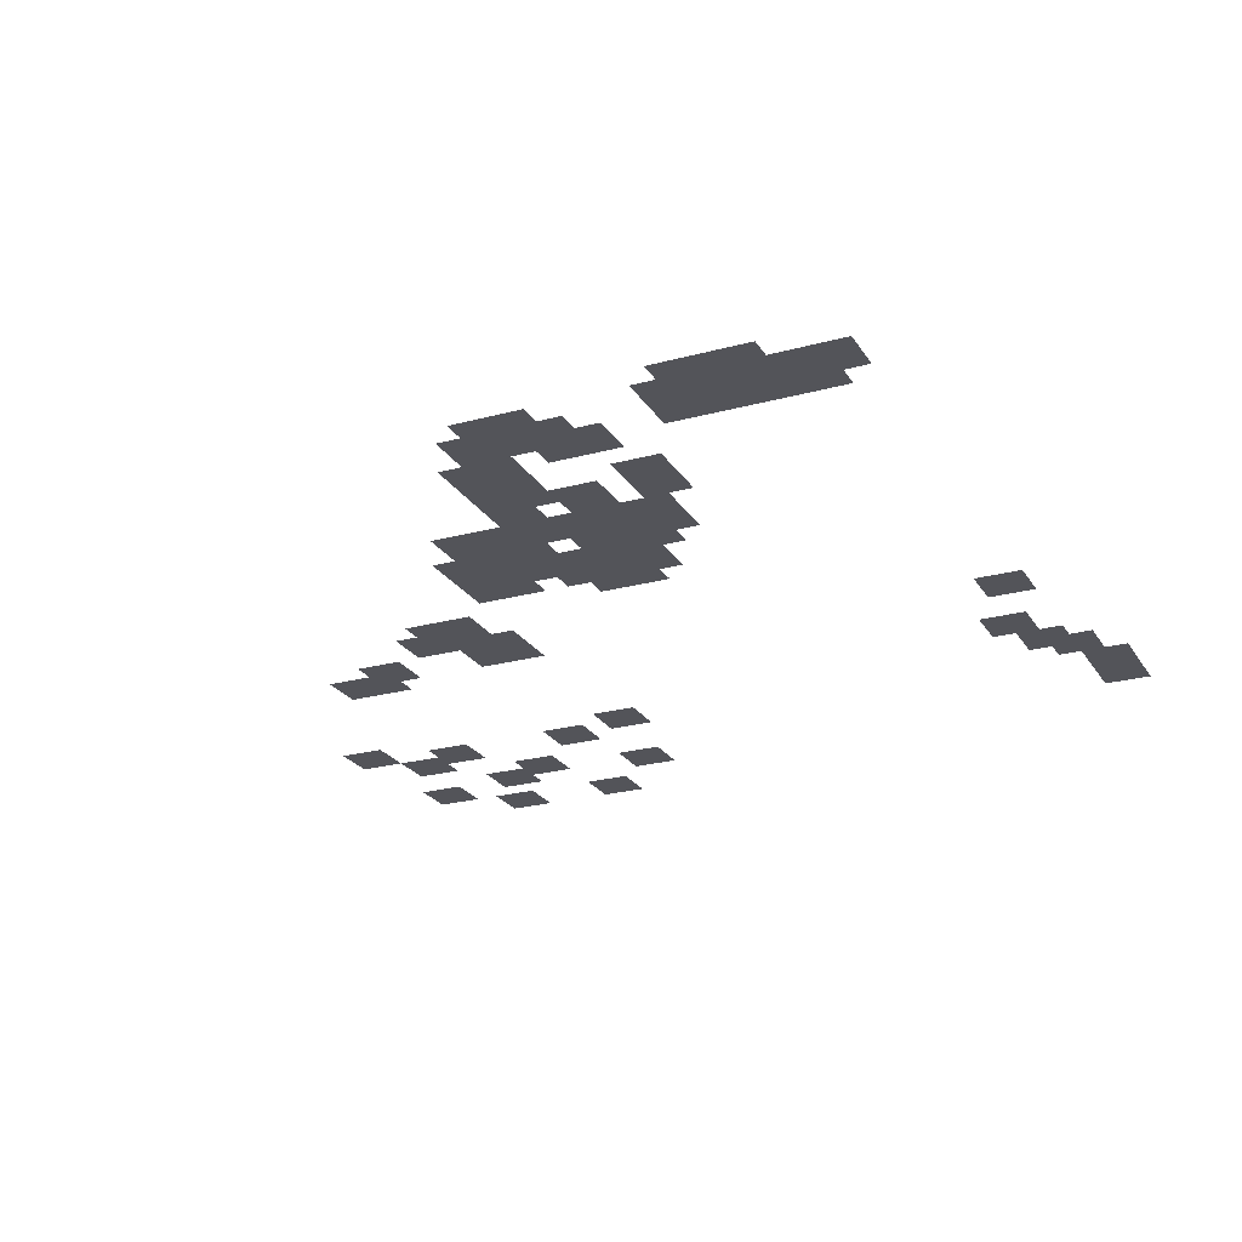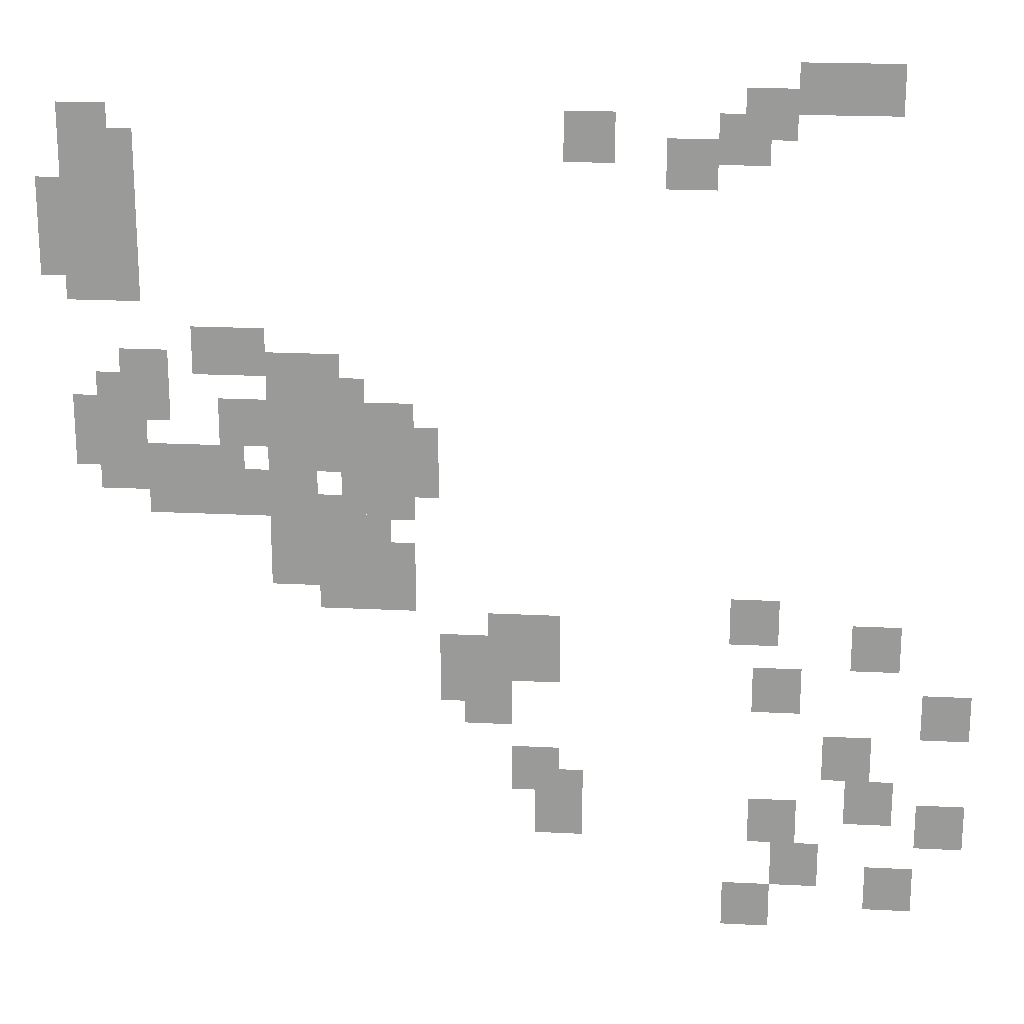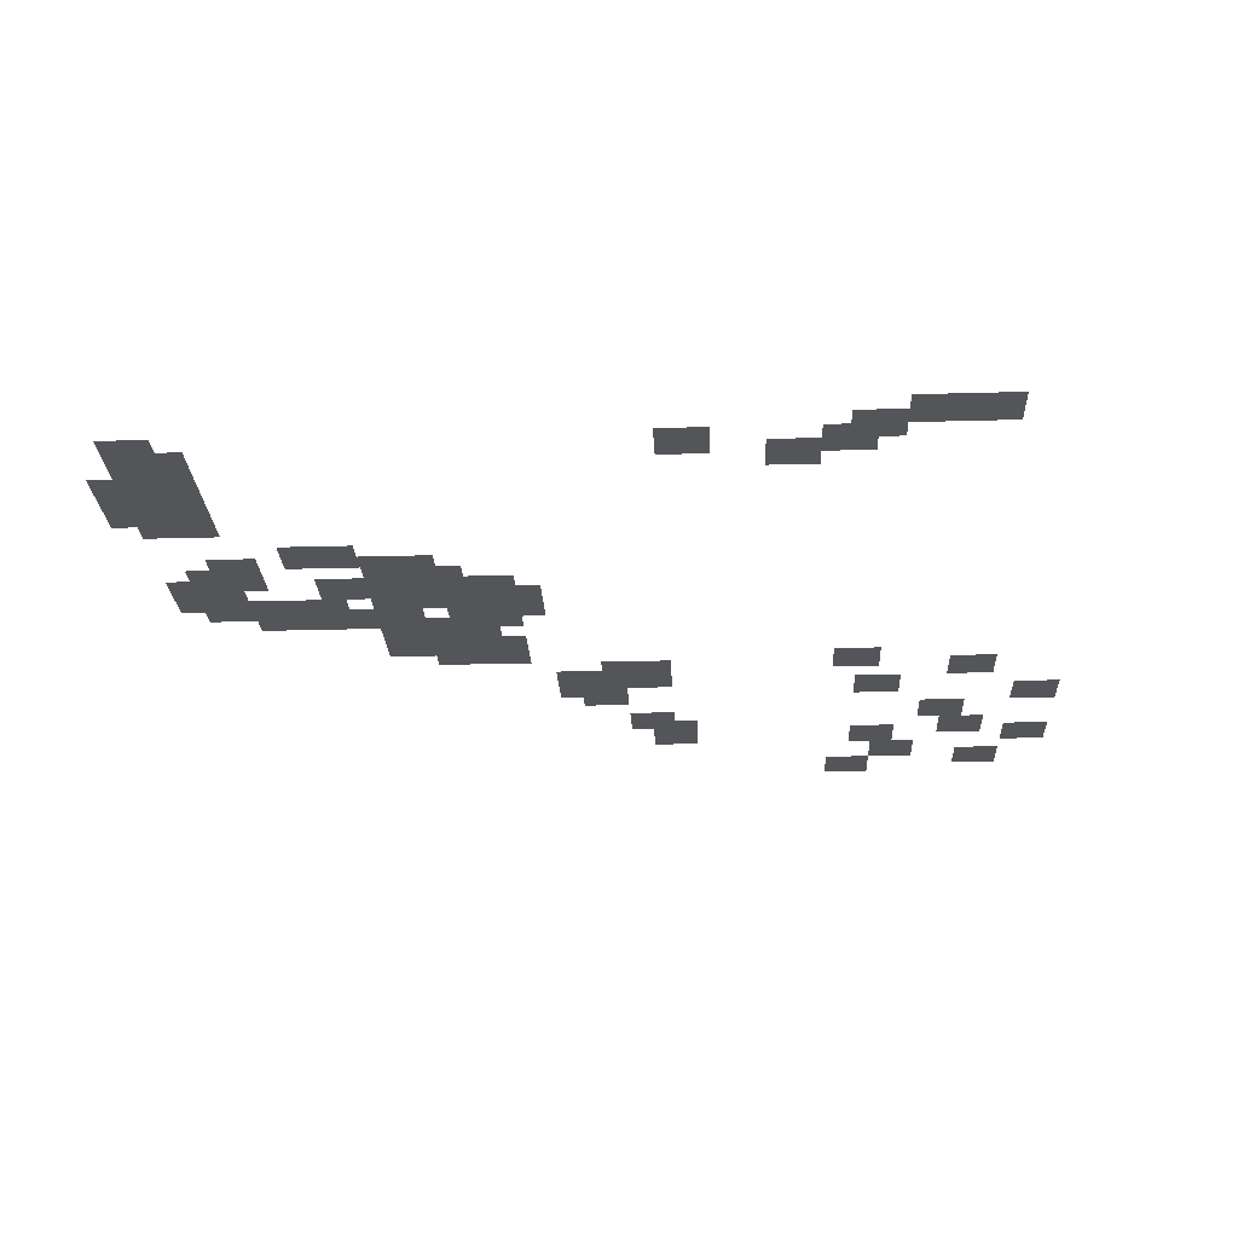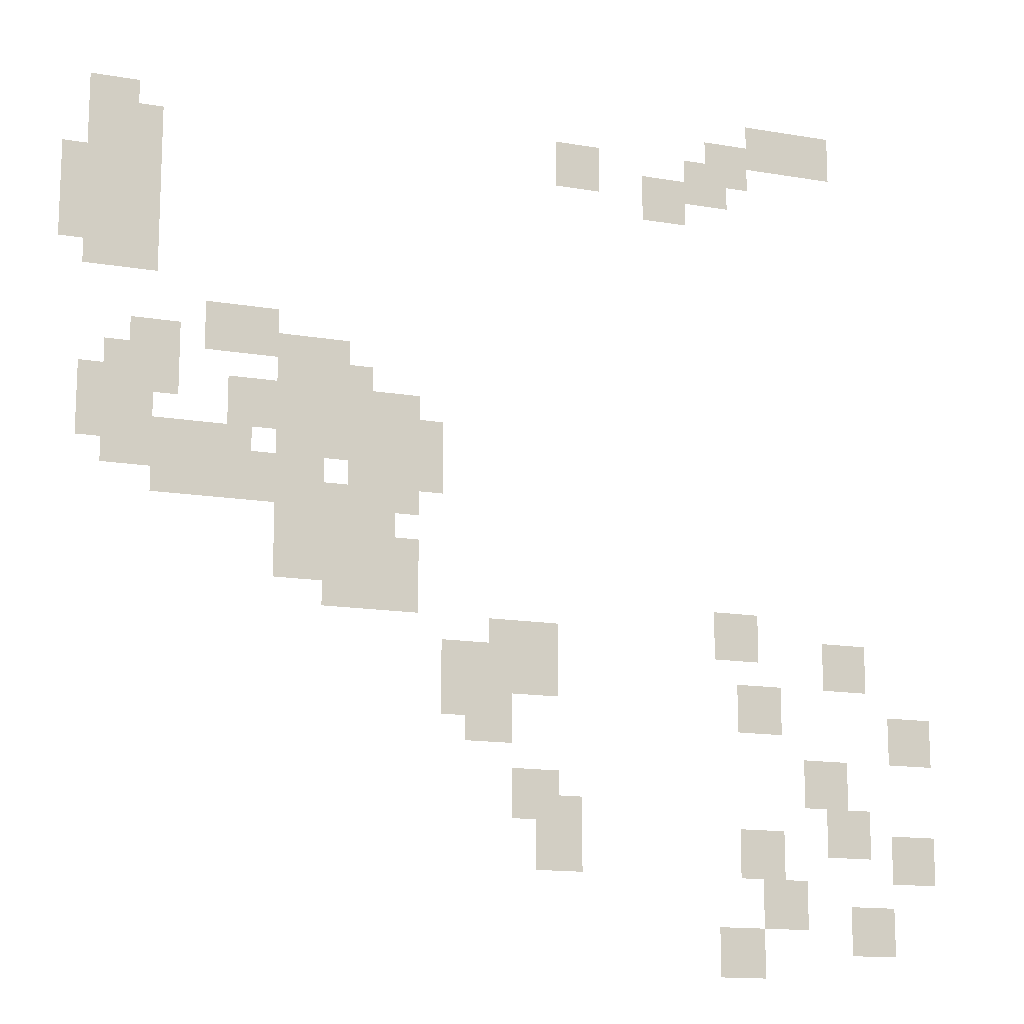
<metadata>
{"format":"obj","ext":"obj","renderer":"f3d","projection":"perspective","resolution":1024,"background":"white","views":[{"elev":-23.7,"azim":114.5,"up":"+Z"},{"elev":19.9,"azim":-174.6,"up":"+Y"},{"elev":-24.0,"azim":-177.2,"up":"+Z"},{"elev":-14.3,"azim":159.3,"up":"+Y"}]}
</metadata>
<code>
v -41 -39 0
v -43 -39 0
v -43 -37 0
v -41 -37 0
v -43 -39 0
v -45 -39 0
v -45 -37 0
v -43 -37 0
v -39 -40 0
v -41 -40 0
v -41 -38 0
v -39 -38 0
v -12 -41 0
v -14 -41 0
v -14 -39 0
v -12 -39 0
v -32 -41 0
v -34 -41 0
v -34 -39 0
v -32 -39 0
v -38 -41 0
v -40 -41 0
v -40 -39 0
v -38 -39 0
v -12 -42 0
v -14 -42 0
v -14 -40 0
v -12 -40 0
v -13 -42 0
v -15 -42 0
v -15 -40 0
v -13 -40 0
v -36 -42 0
v -38 -42 0
v -38 -40 0
v -36 -40 0
v -12 -43 0
v -14 -43 0
v -14 -41 0
v -12 -41 0
v -13 -43 0
v -15 -43 0
v -15 -41 0
v -13 -41 0
v -11 -44 0
v -13 -44 0
v -13 -42 0
v -11 -42 0
v -12 -44 0
v -14 -44 0
v -14 -42 0
v -12 -42 0
v -13 -44 0
v -15 -44 0
v -15 -42 0
v -13 -42 0
v -11 -45 0
v -13 -45 0
v -13 -43 0
v -11 -43 0
v -11 -46 0
v -13 -46 0
v -13 -44 0
v -11 -44 0
v -12 -46 0
v -14 -46 0
v -14 -44 0
v -12 -44 0
v -13 -46 0
v -15 -46 0
v -15 -44 0
v -13 -44 0
v -12 -47 0
v -14 -47 0
v -14 -45 0
v -12 -45 0
v -13 -47 0
v -15 -47 0
v -15 -45 0
v -13 -45 0
v -17 -50 0
v -19 -50 0
v -19 -48 0
v -17 -48 0
v -18 -50 0
v -20 -50 0
v -20 -48 0
v -18 -48 0
v -14 -51 0
v -16 -51 0
v -16 -49 0
v -14 -49 0
v -20 -51 0
v -22 -51 0
v -22 -49 0
v -20 -49 0
v -21 -51 0
v -23 -51 0
v -23 -49 0
v -21 -49 0
v -13 -52 0
v -15 -52 0
v -15 -50 0
v -13 -50 0
v -14 -52 0
v -16 -52 0
v -16 -50 0
v -14 -50 0
v -22 -52 0
v -24 -52 0
v -24 -50 0
v -22 -50 0
v -12 -53 0
v -14 -53 0
v -14 -51 0
v -12 -51 0
v -13 -53 0
v -15 -53 0
v -15 -51 0
v -13 -51 0
v -18 -53 0
v -20 -53 0
v -20 -51 0
v -18 -51 0
v -19 -53 0
v -21 -53 0
v -21 -51 0
v -19 -51 0
v -21 -53 0
v -23 -53 0
v -23 -51 0
v -21 -51 0
v -22 -53 0
v -24 -53 0
v -24 -51 0
v -22 -51 0
v -24 -53 0
v -26 -53 0
v -26 -51 0
v -24 -51 0
v -12 -54 0
v -14 -54 0
v -14 -52 0
v -12 -52 0
v -13 -54 0
v -15 -54 0
v -15 -52 0
v -13 -52 0
v -20 -54 0
v -22 -54 0
v -22 -52 0
v -20 -52 0
v -21 -54 0
v -23 -54 0
v -23 -52 0
v -21 -52 0
v -24 -54 0
v -26 -54 0
v -26 -52 0
v -24 -52 0
v -25 -54 0
v -27 -54 0
v -27 -52 0
v -25 -52 0
v -13 -55 0
v -15 -55 0
v -15 -53 0
v -13 -53 0
v -14 -55 0
v -16 -55 0
v -16 -53 0
v -14 -53 0
v -15 -55 0
v -17 -55 0
v -17 -53 0
v -15 -53 0
v -16 -55 0
v -18 -55 0
v -18 -53 0
v -16 -53 0
v -17 -55 0
v -19 -55 0
v -19 -53 0
v -17 -53 0
v -20 -55 0
v -22 -55 0
v -22 -53 0
v -20 -53 0
v -23 -55 0
v -25 -55 0
v -25 -53 0
v -23 -53 0
v -24 -55 0
v -26 -55 0
v -26 -53 0
v -24 -53 0
v -25 -55 0
v -27 -55 0
v -27 -53 0
v -25 -53 0
v -15 -56 0
v -17 -56 0
v -17 -54 0
v -15 -54 0
v -16 -56 0
v -18 -56 0
v -18 -54 0
v -16 -54 0
v -18 -56 0
v -20 -56 0
v -20 -54 0
v -18 -54 0
v -19 -56 0
v -21 -56 0
v -21 -54 0
v -19 -54 0
v -24 -56 0
v -26 -56 0
v -26 -54 0
v -24 -54 0
v -20 -57 0
v -22 -57 0
v -22 -55 0
v -20 -55 0
v -21 -57 0
v -23 -57 0
v -23 -55 0
v -21 -55 0
v -22 -57 0
v -24 -57 0
v -24 -55 0
v -22 -55 0
v -23 -58 0
v -25 -58 0
v -25 -56 0
v -23 -56 0
v -20 -59 0
v -22 -59 0
v -22 -57 0
v -20 -57 0
v -21 -59 0
v -23 -59 0
v -23 -57 0
v -21 -57 0
v -23 -59 0
v -25 -59 0
v -25 -57 0
v -23 -57 0
v -24 -59 0
v -26 -59 0
v -26 -57 0
v -24 -57 0
v -22 -60 0
v -24 -60 0
v -24 -58 0
v -22 -58 0
v -23 -60 0
v -25 -60 0
v -25 -58 0
v -23 -58 0
v -24 -60 0
v -26 -60 0
v -26 -58 0
v -24 -58 0
v -39 -61 0
v -41 -61 0
v -41 -59 0
v -39 -59 0
v -29 -62 0
v -31 -62 0
v -31 -60 0
v -29 -60 0
v -30 -62 0
v -32 -62 0
v -32 -60 0
v -30 -60 0
v -44 -62 0
v -46 -62 0
v -46 -60 0
v -44 -60 0
v -27 -63 0
v -29 -63 0
v -29 -61 0
v -27 -61 0
v -29 -63 0
v -31 -63 0
v -31 -61 0
v -29 -61 0
v -30 -63 0
v -32 -63 0
v -32 -61 0
v -30 -61 0
v -27 -64 0
v -29 -64 0
v -29 -62 0
v -27 -62 0
v -40 -64 0
v -42 -64 0
v -42 -62 0
v -40 -62 0
v -28 -65 0
v -30 -65 0
v -30 -63 0
v -28 -63 0
v -47 -65 0
v -49 -65 0
v -49 -63 0
v -47 -63 0
v -43 -67 0
v -45 -67 0
v -45 -65 0
v -43 -65 0
v -30 -68 0
v -32 -68 0
v -32 -66 0
v -30 -66 0
v -31 -69 0
v -33 -69 0
v -33 -67 0
v -31 -67 0
v -44 -69 0
v -46 -69 0
v -46 -67 0
v -44 -67 0
v -31 -70 0
v -33 -70 0
v -33 -68 0
v -31 -68 0
v -40 -70 0
v -42 -70 0
v -42 -68 0
v -40 -68 0
v -47 -70 0
v -49 -70 0
v -49 -68 0
v -47 -68 0
v -41 -72 0
v -43 -72 0
v -43 -70 0
v -41 -70 0
v -45 -73 0
v -47 -73 0
v -47 -71 0
v -45 -71 0
v -39 -74 0
v -41 -74 0
v -41 -72 0
v -39 -72 0
g SnowyB_mesh_0006
f 1 2 3 4
f 5 6 7 8
f 9 10 11 12
f 13 14 15 16
f 17 18 19 20
f 21 22 23 24
f 25 26 27 28
f 29 30 31 32
f 33 34 35 36
f 37 38 39 40
f 41 42 43 44
f 45 46 47 48
f 49 50 51 52
f 53 54 55 56
f 57 58 59 60
f 61 62 63 64
f 65 66 67 68
f 69 70 71 72
f 73 74 75 76
f 77 78 79 80
f 81 82 83 84
f 85 86 87 88
f 89 90 91 92
f 93 94 95 96
f 97 98 99 100
f 101 102 103 104
f 105 106 107 108
f 109 110 111 112
f 113 114 115 116
f 117 118 119 120
f 121 122 123 124
f 125 126 127 128
f 129 130 131 132
f 133 134 135 136
f 137 138 139 140
f 141 142 143 144
f 145 146 147 148
f 149 150 151 152
f 153 154 155 156
f 157 158 159 160
f 161 162 163 164
f 165 166 167 168
f 169 170 171 172
f 173 174 175 176
f 177 178 179 180
f 181 182 183 184
f 185 186 187 188
f 189 190 191 192
f 193 194 195 196
f 197 198 199 200
f 201 202 203 204
f 205 206 207 208
f 209 210 211 212
f 213 214 215 216
f 217 218 219 220
f 221 222 223 224
f 225 226 227 228
f 229 230 231 232
f 233 234 235 236
f 237 238 239 240
f 241 242 243 244
f 245 246 247 248
f 249 250 251 252
f 253 254 255 256
f 257 258 259 260
f 261 262 263 264
f 265 266 267 268
f 269 270 271 272
f 273 274 275 276
f 277 278 279 280
f 281 282 283 284
f 285 286 287 288
f 289 290 291 292
f 293 294 295 296
f 297 298 299 300
f 301 302 303 304
f 305 306 307 308
f 309 310 311 312
f 313 314 315 316
f 317 318 319 320
f 321 322 323 324
f 325 326 327 328
f 329 330 331 332
f 333 334 335 336
f 337 338 339 340
f 341 342 343 344
f 345 346 347 348

</code>
